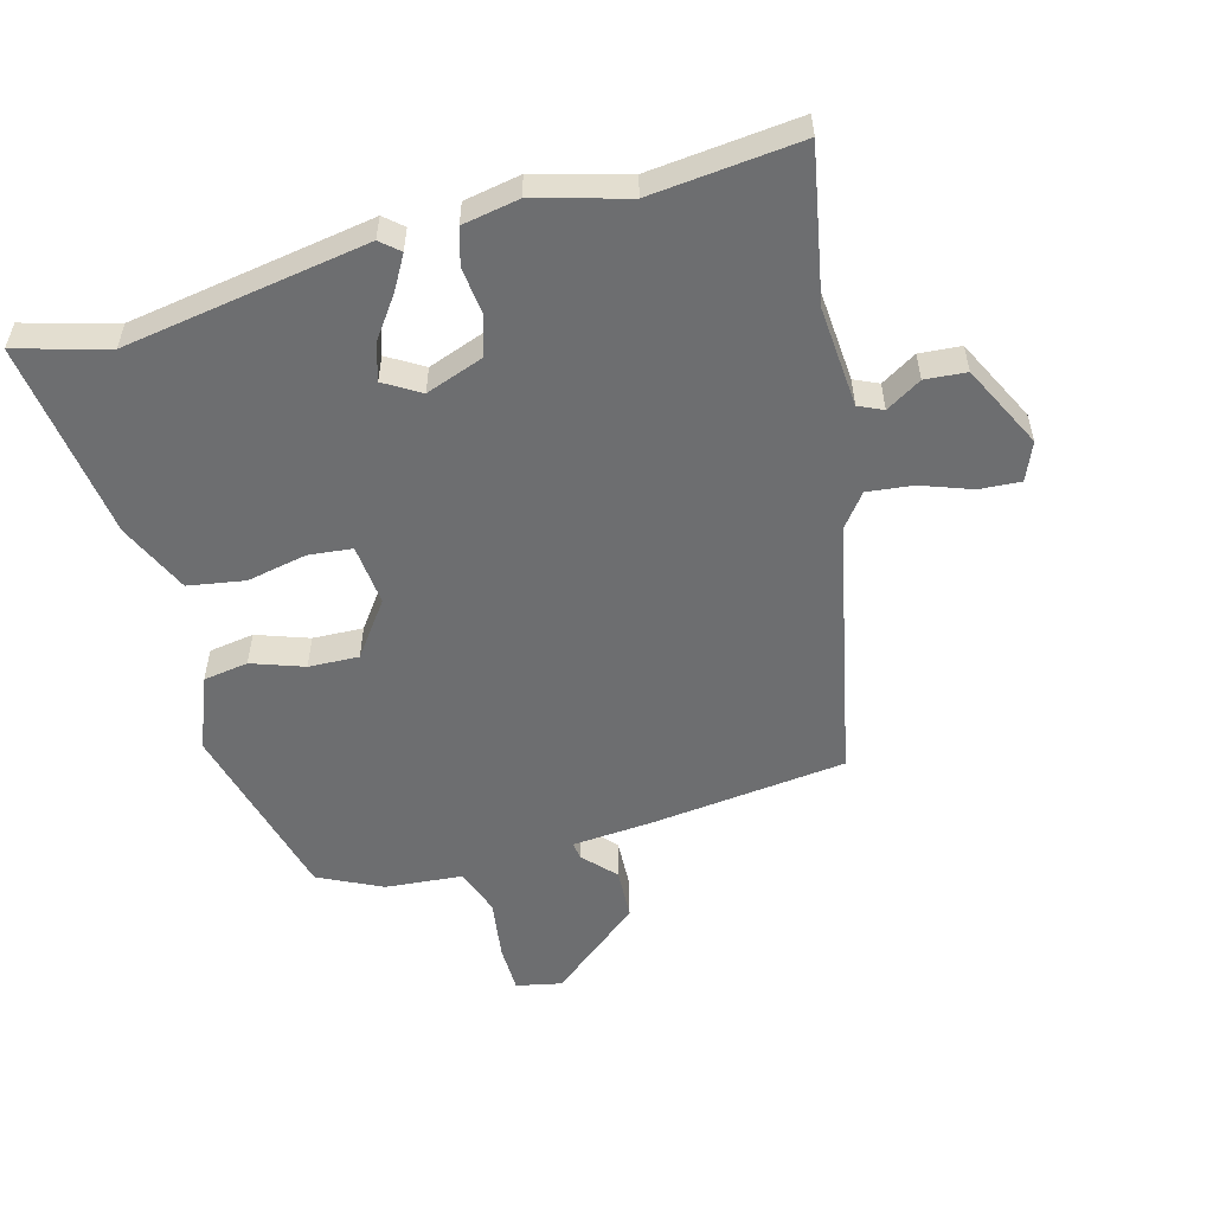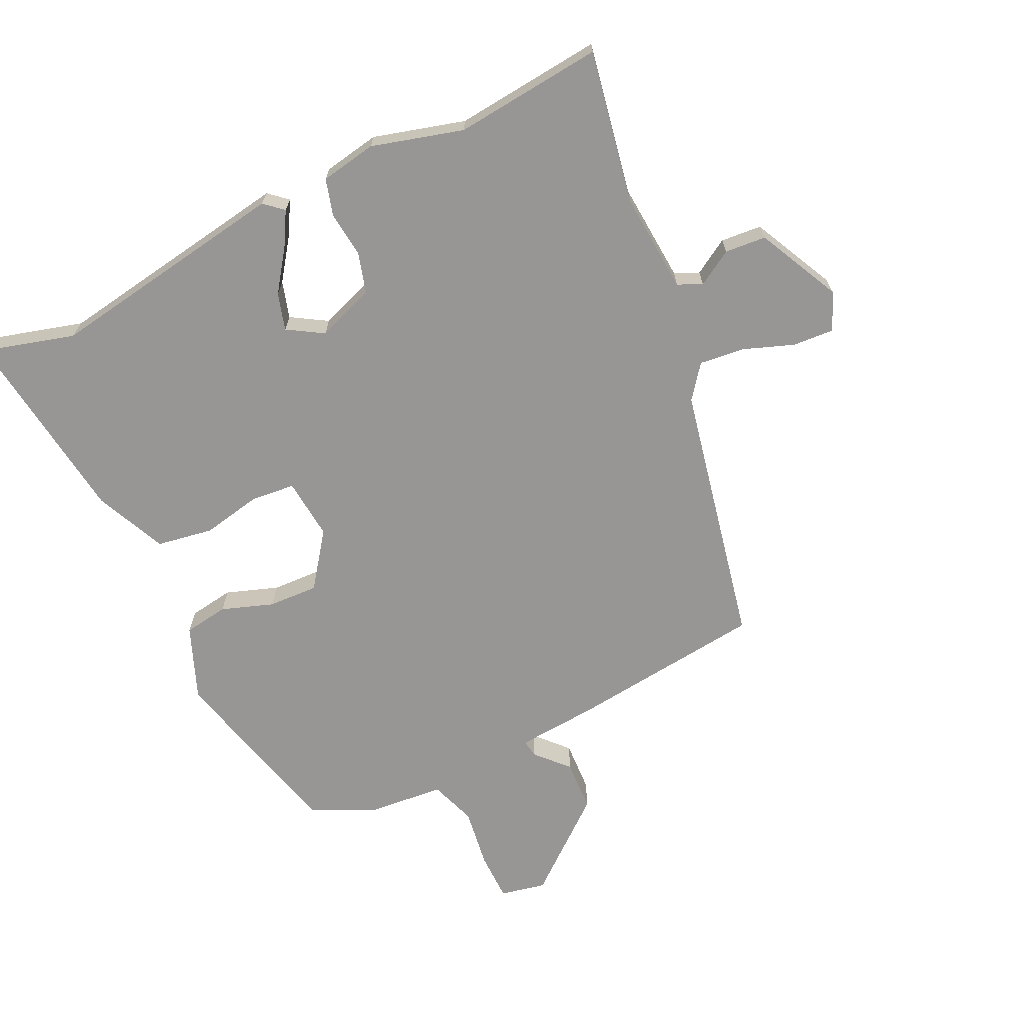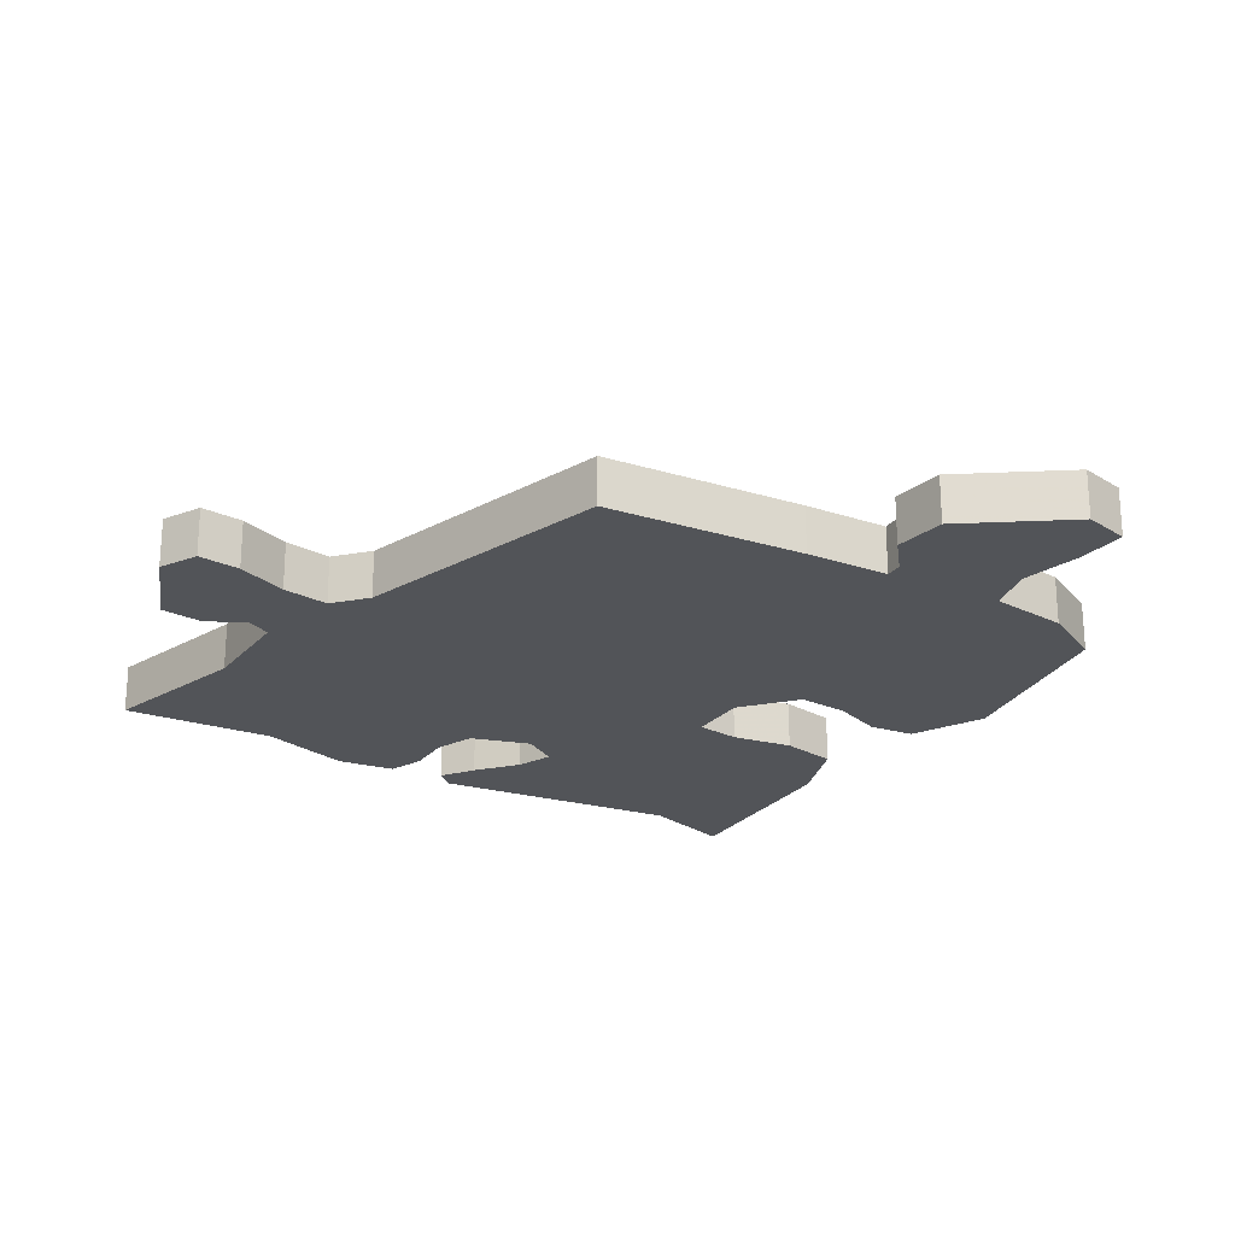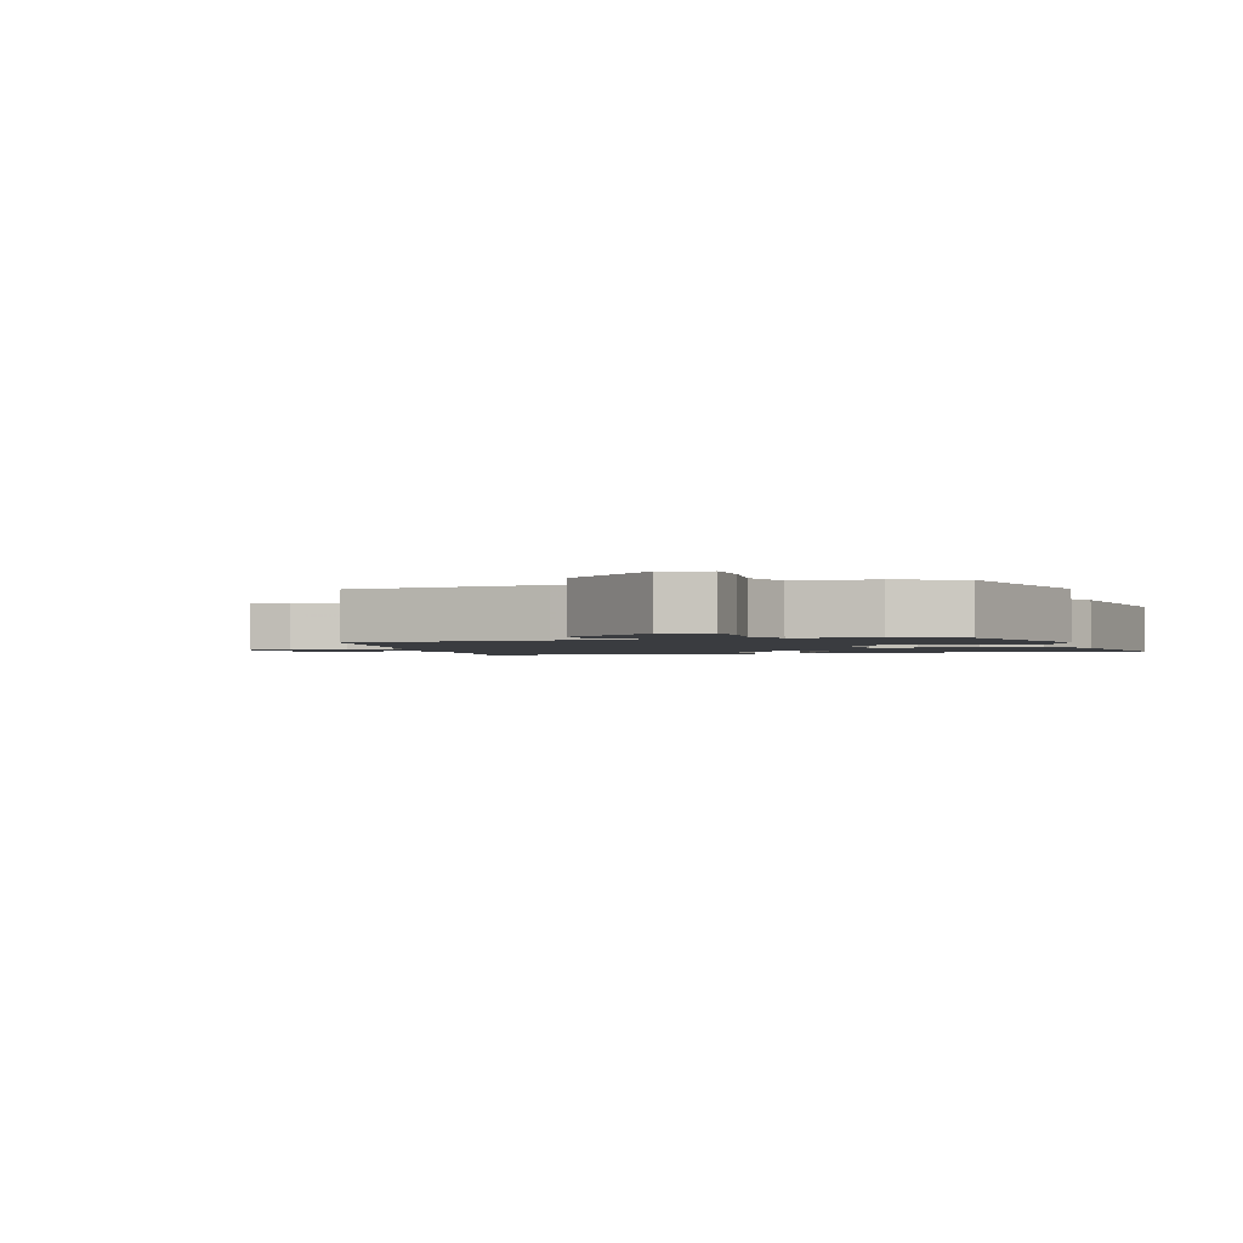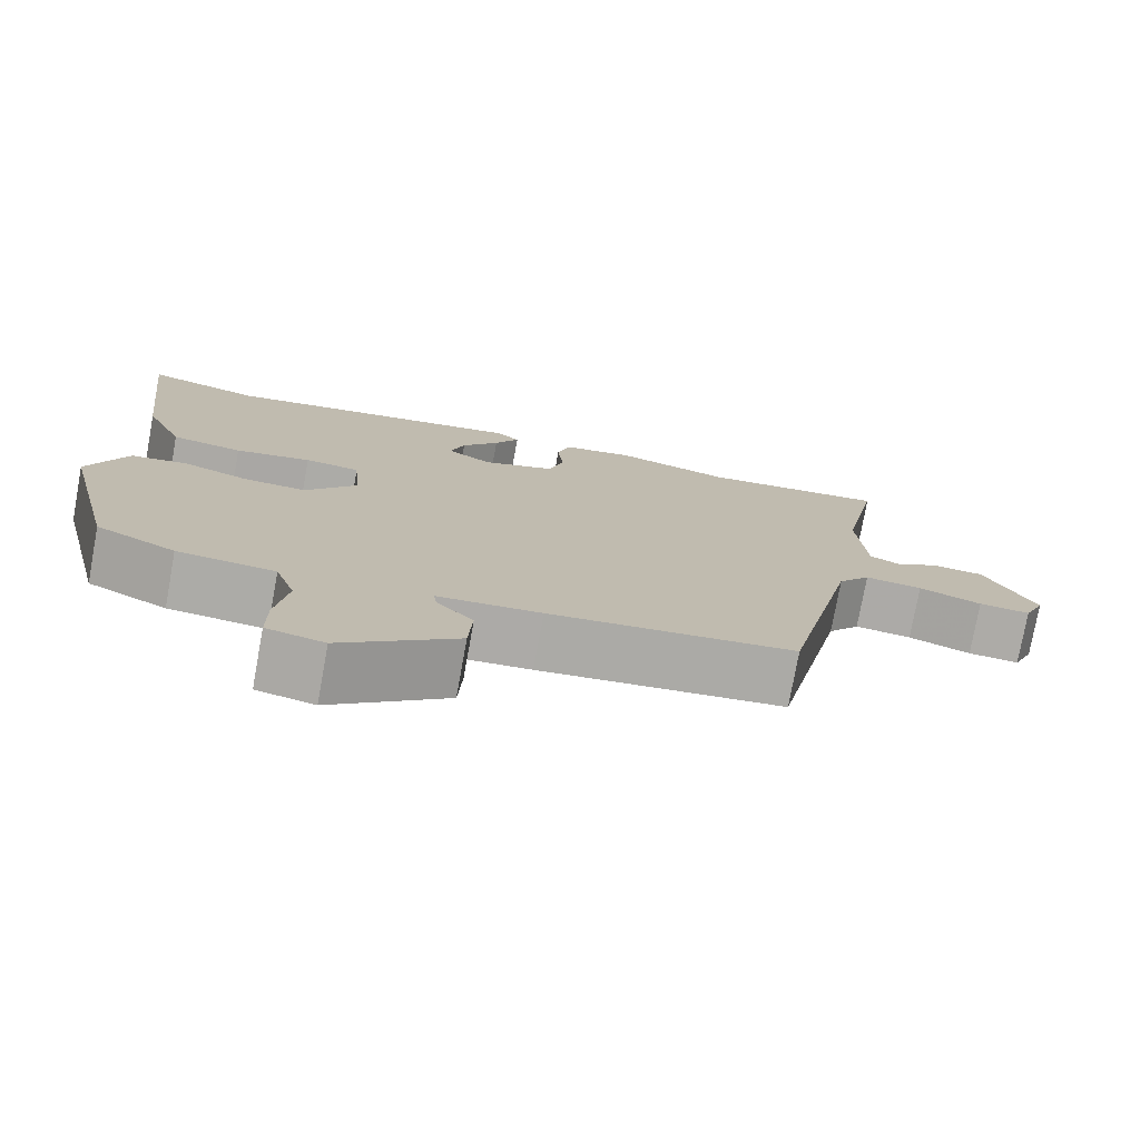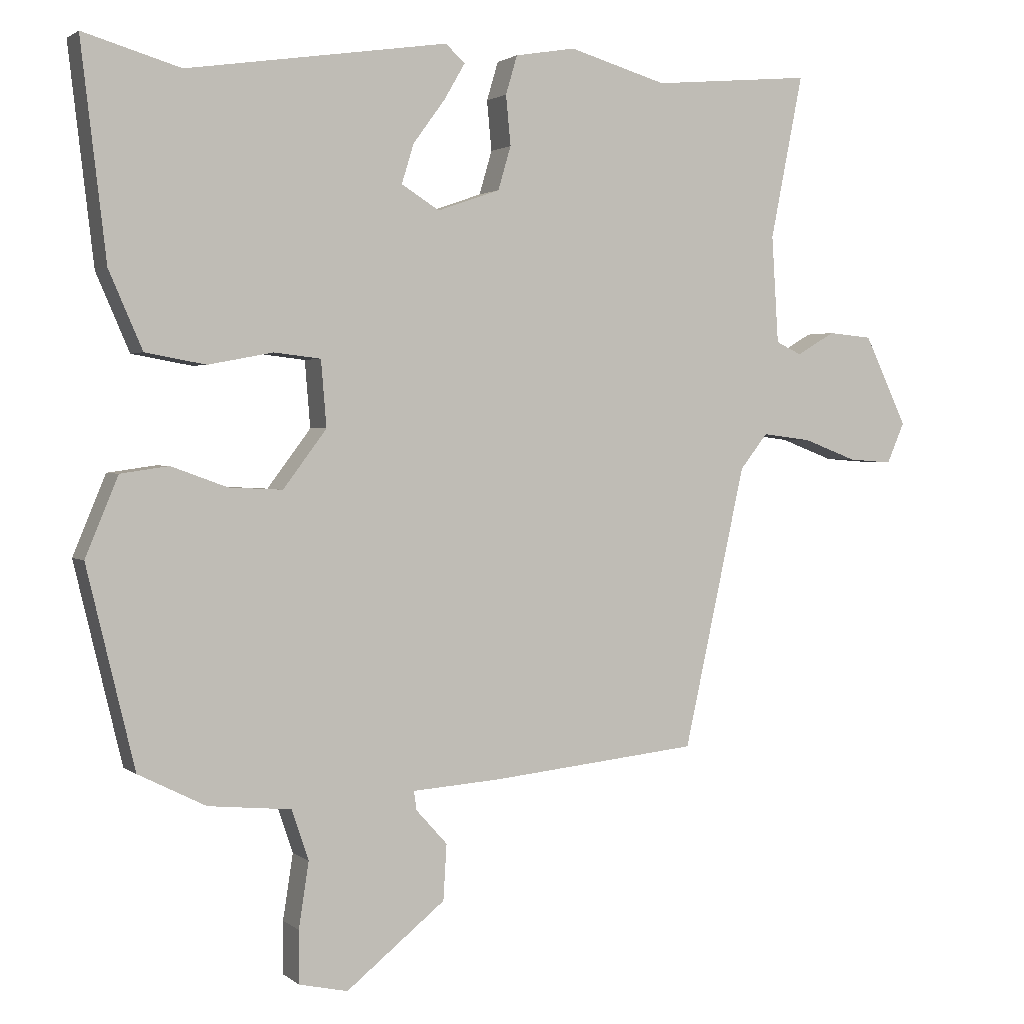
<metadata>
{"format":"obj","ext":"obj","renderer":"f3d","projection":"perspective","resolution":1024,"background":"white","views":[{"elev":-54.2,"azim":16.1,"up":"+Y"},{"elev":-67.9,"azim":26.2,"up":"+Y"},{"elev":-22.8,"azim":145.8,"up":"+Y"},{"elev":-1.7,"azim":-161.0,"up":"+Y"},{"elev":-76.4,"azim":-10.3,"up":"+Z"},{"elev":2.0,"azim":-23.5,"up":"+Z"}]}
</metadata>
<code>
v 0.341 0.07 0.486
v 0.576 0.07 0.507
v 0.528 0.07 0.266
v 0.538 0.07 0.108
v 0.576 0.07 0.09
v 0.632 0.07 0.123
v 0.697 0.07 0.117
v 0.76 0.07 -0.015
v 0.734 0.07 -0.075
v 0.669 0.07 -0.07
v 0.59 0.07 -0.04
v 0.518 0.07 -0.031
v 0.477 0.07 -0.083
v 0.386 0.07 -0.497
v 0.078 0.07 -0.529
v -0.052 0.07 -0.538
v -0.048 0.07 -0.566
v -0.002 0.07 -0.617
v -0.007 0.07 -0.699
v -0.153 0.07 -0.816
v -0.225 0.07 -0.8
v -0.225 0.07 -0.723
v -0.21 0.07 -0.627
v -0.235 0.07 -0.553
v -0.357 0.07 -0.541
v -0.456 0.07 -0.491
v -0.526 0.07 -0.199
v -0.478 0.07 -0.083
v -0.407 0.07 -0.073
v -0.325 0.07 -0.103
v -0.246 0.07 -0.107
v -0.182 0.07 -0.022
v -0.19 0.07 0.075
v -0.259 0.07 0.083
v -0.354 0.07 0.065
v -0.443 0.07 0.081
v -0.492 0.07 0.194
v -0.529 0.07 0.508
v -0.386 0.07 0.466
v -0.002 0.07 0.523
v 0.027 0.07 0.497
v -0.004 0.07 0.444
v -0.051 0.07 0.38
v -0.069 0.07 0.322
v -0.013 0.07 0.287
v 0.079 0.07 0.319
v 0.098 0.07 0.383
v 0.091 0.07 0.456
v 0.108 0.07 0.513
v 0.197 0.07 0.528
v 0.341 0 0.486
v 0.576 0 0.507
v 0.528 0 0.266
v 0.538 0 0.108
v 0.576 0 0.09
v 0.632 0 0.123
v 0.697 0 0.117
v 0.76 0 -0.015
v 0.734 0 -0.075
v 0.669 0 -0.07
v 0.59 0 -0.04
v 0.518 0 -0.031
v 0.477 0 -0.083
v 0.386 0 -0.497
v 0.078 0 -0.529
v -0.052 0 -0.538
v -0.048 0 -0.566
v -0.002 0 -0.617
v -0.007 0 -0.699
v -0.153 0 -0.816
v -0.225 0 -0.8
v -0.225 0 -0.723
v -0.21 0 -0.627
v -0.235 0 -0.553
v -0.357 0 -0.541
v -0.456 0 -0.491
v -0.526 0 -0.199
v -0.478 0 -0.083
v -0.407 0 -0.073
v -0.325 0 -0.103
v -0.246 0 -0.107
v -0.182 0 -0.022
v -0.19 0 0.075
v -0.259 0 0.083
v -0.354 0 0.065
v -0.443 0 0.081
v -0.492 0 0.194
v -0.529 0 0.508
v -0.386 0 0.466
v -0.002 0 0.523
v 0.027 0 0.497
v -0.004 0 0.444
v -0.051 0 0.38
v -0.069 0 0.322
v -0.013 0 0.287
v 0.079 0 0.319
v 0.098 0 0.383
v 0.091 0 0.456
v 0.108 0 0.513
v 0.197 0 0.528
f 49 50 1
f 48 49 1
f 47 48 1
f 1 2 3
f 47 1 3
f 46 47 3
f 45 46 3 4
f 41 42 43
f 40 41 43
f 39 40 43
f 39 43 44
f 39 44 45
f 38 39 45
f 37 38 45
f 36 37 45
f 35 36 45
f 34 35 45
f 28 29 30
f 27 28 30
f 26 27 30
f 25 26 30
f 24 25 30
f 23 24 30 31
f 21 22 23
f 20 21 23
f 19 20 23
f 18 19 23
f 17 18 23
f 23 31 32
f 17 23 32
f 16 17 32
f 16 32 33
f 15 16 33
f 14 15 33
f 13 14 33
f 9 10 11
f 8 9 11
f 7 8 11
f 6 7 11
f 5 6 11
f 5 11 12
f 45 4 5
f 34 45 5
f 33 34 5
f 5 12 13 33
f 51 100 99
f 51 99 98
f 51 98 97
f 53 52 51
f 53 51 97
f 53 97 96
f 54 53 96 95
f 93 92 91
f 93 91 90
f 93 90 89
f 94 93 89
f 95 94 89
f 95 89 88
f 95 88 87
f 95 87 86
f 95 86 85
f 95 85 84
f 80 79 78
f 80 78 77
f 80 77 76
f 80 76 75
f 80 75 74
f 81 80 74 73
f 73 72 71
f 73 71 70
f 73 70 69
f 73 69 68
f 73 68 67
f 82 81 73
f 82 73 67
f 82 67 66
f 83 82 66
f 83 66 65
f 83 65 64
f 83 64 63
f 61 60 59
f 61 59 58
f 61 58 57
f 61 57 56
f 61 56 55
f 62 61 55
f 55 54 95
f 55 95 84
f 55 84 83
f 83 63 62 55
f 1 51 52 2
f 2 52 53 3
f 3 53 54 4
f 4 54 55 5
f 5 55 56 6
f 6 56 57 7
f 7 57 58 8
f 8 58 59 9
f 9 59 60 10
f 10 60 61 11
f 11 61 62 12
f 12 62 63 13
f 13 63 64 14
f 14 64 65 15
f 15 65 66 16
f 16 66 67 17
f 17 67 68 18
f 18 68 69 19
f 19 69 70 20
f 20 70 71 21
f 21 71 72 22
f 22 72 73 23
f 23 73 74 24
f 24 74 75 25
f 25 75 76 26
f 26 76 77 27
f 27 77 78 28
f 28 78 79 29
f 29 79 80 30
f 30 80 81 31
f 31 81 82 32
f 32 82 83 33
f 33 83 84 34
f 34 84 85 35
f 35 85 86 36
f 36 86 87 37
f 37 87 88 38
f 38 88 89 39
f 39 89 90 40
f 40 90 91 41
f 41 91 92 42
f 42 92 93 43
f 43 93 94 44
f 44 94 95 45
f 45 95 96 46
f 46 96 97 47
f 47 97 98 48
f 48 98 99 49
f 49 99 100 50
f 50 100 51 1

</code>
